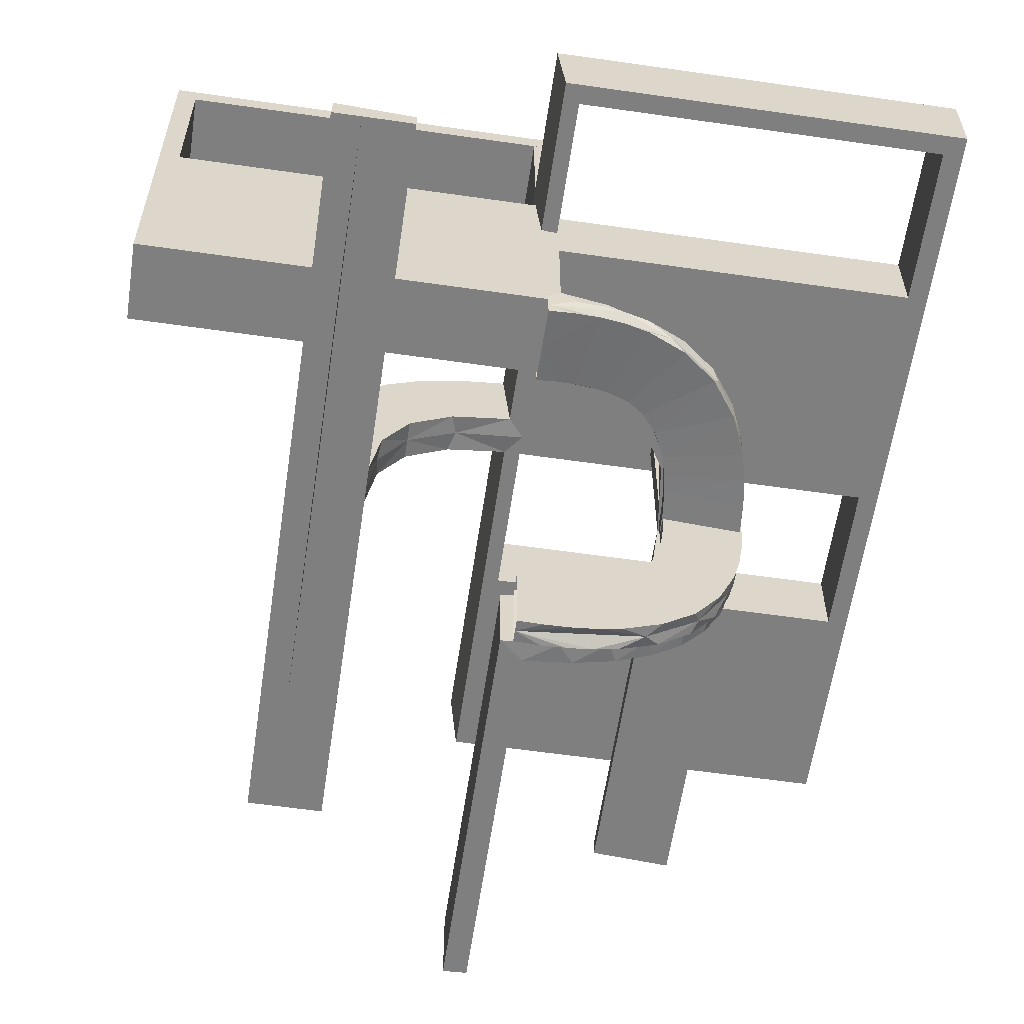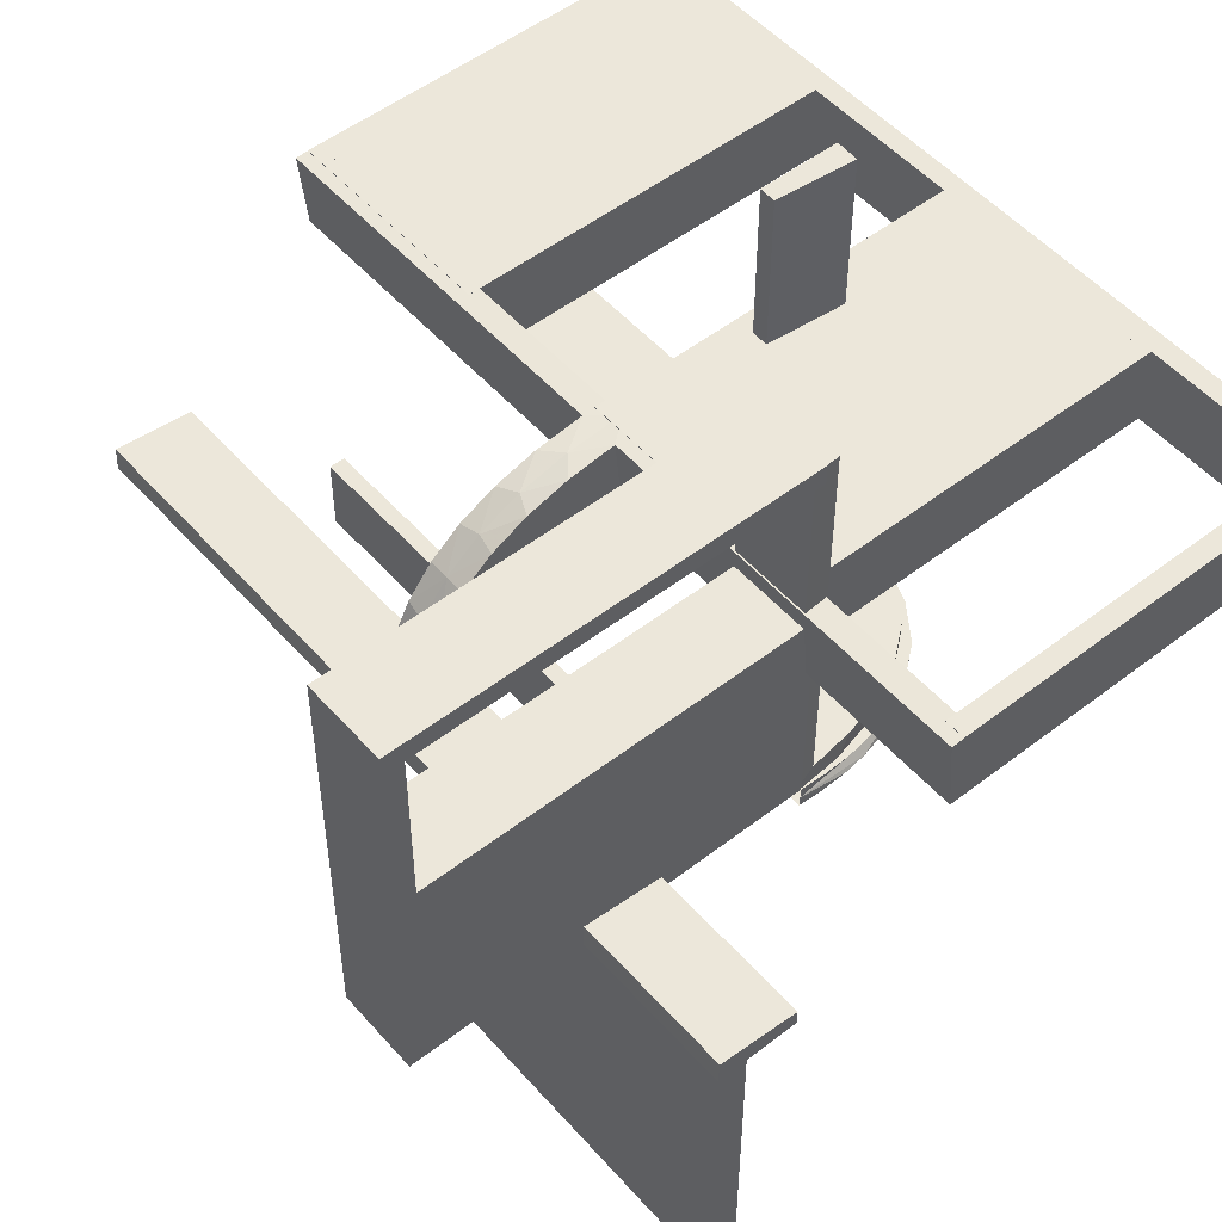
<metadata>
{"format":"obj","ext":"obj","renderer":"f3d","projection":"perspective","resolution":1024,"background":"white","views":[{"elev":-59.8,"azim":-98.4,"up":"+Y"},{"elev":51.7,"azim":-129.9,"up":"+Y"}]}
</metadata>
<code>
v 0 0 0.1861
v 0 0 -0.2861
v 0 0 0.2861
v 0 0 -0.25
v 0 0 -0.1861
v 0 -0.08911 0.1752
v 0 0.2796 -0.1157
v 0 -0.2229 0.209
v 0 -0.2 -0.01389
v 0 -0.2987 0.001204
v 0 -0.2944 0.05548
v 0 -0.1387 0.2682
v 0 -0.2666 0.1739
v 0 -0.2951 0.0954
v 0 -0.2345 0.2149
v 0 -0.2999 0.03265
v 0 0.1296 -0.2657
v 0 0.25 0.2861
v 0 0.06937 -0.2805
v 0 -0.1901 0.247
v 0 -0.1808 0.2419
v 0 -0.07007 0.2823
v 0 0.1521 -0.1383
v 0 -0.3 -0.01389
v 0 0.1891 -0.07522
v 0 -0.2558 0.1669
v 0 -0.2878 0.1259
v 0 -0.5 -0.25
v 0 0.5 0.1861
v 0 0.5 0.2861
v 0 0.2558 -0.1669
v 0 -0.1891 0.07522
v 0 0.3 0
v 0 0.3 0.5
v 0 0.3 0.01389
v 0 -0.1521 0.1383
v 0 0.1808 -0.2419
v 0 -0.06937 0.2805
v 0 -0.1296 0.2657
v 0 -0.1047 0.2768
v 0 0.2944 -0.05548
v 0 -0.03509 0.2852
v 0 -0.299 0.06418
v 0 0.2 0
v 0 0.2 0.5
v 0 0.2 0.01389
v 0 0.2229 -0.209
v 0 -0.2796 0.1157
v 0 0.08911 -0.1752
v -0.3012 0 0.03153
v -0.003674 -0.02499 0.2356
v 0.475 0.3 0
v 0.475 0.3 0.475
v 0.475 0.2 0
v 0.475 0.2 0.475
v -0.00725 0 0.1864
v -0.01478 4.387e-05 0.2867
v -0.01478 -0.2993 0.001204
v -0.01478 -0.1582 0.2621
v -0.01478 -0.2765 0.1566
v -0.01478 -0.2275 0.2221
v -0.01478 -0.08027 0.2816
v -0.007257 -0.02041 0.1863
v -0.1957 0 0.08945
v -0.06573 0 0.1823
v -0.02957 -0.2963 0.0957
v -0.02957 8.726e-05 0.2873
v -0.02957 -0.1991 0.07125
v -0.02957 -0.003538 0.2374
v -0.02957 -0.1999 0.001204
v -0.02957 -0.3011 0.03274
v -0.02957 -0.07012 0.2835
v -0.02957 -0.1168 0.1719
v -0.02957 -0.1718 0.1386
v -0.02957 -0.1865 0.1173
v -0.02957 0.5 0.2849
v -0.02957 -0.1956 0.09066
v -0.02957 -0.03506 0.2864
v -0.02957 0.025 0.2849
v -0.02957 -0.139 0.2694
v -0.02957 -0.2014 0.02602
v -0.02957 -0.03693 0.1864
v -0.02957 -0.2999 0.001204
v -0.02957 -0.2889 0.1264
v -0.02957 -0.2353 0.2158
v -0.02957 -0.2676 0.1746
v -0.02957 -0.2499 0.001204
v -0.02957 -0.1906 0.248
v -0.02957 -0.2011 0.04954
v -0.02957 -0.3002 0.06436
v -0.02957 -0.1048 0.278
v -0.02957 -0.007163 0.1876
v -0.02957 -0.09254 0.1787
v -0.02957 -0.06565 0.1835
v -0.02957 -0.1485 0.1573
v -0.02957 0.2625 0.2849
v -0.00458 -0.003585 0.2368
v -0.00458 -0.2493 0.001204
v -0.2952 -0.02957 0.0942
v -0.2346 -0.02957 0.2137
v -0.3 -0.02957 0.03145
v -0.1296 0 0.2657
v -0.1901 -0.02957 0.2458
v -0.2766 -0.01478 0.1554
v -0.1999 -0.02041 0
v -0.1999 0.5 0.006515
v -0.1999 0.3417 0.006515
v -0.1999 0.1833 0.006515
v -0.1999 0.025 0.006515
v -0.06154 -0.0102 0.1828
v -0.1521 0 0.1383
v -0.1521 0.025 0.1383
v -0.1855 0.025 0.2389
v -0.225 0.3 0
v -0.225 0.3 0.475
v -0.225 0.2 0
v -0.225 0.2 0.475
v -0.1113 -0.0102 0.1725
v 0.1833 -0.02041 0.186
v 0.1833 0.1999 -0.006515
v 0.1833 -0.1999 0.006515
v 0.1833 0.02041 -0.186
v -0.2994 -0.01478 0
v -0.09678 0.025 0.1726
v 0.25 0 -0.2861
v 0.25 0 0.2861
v 0.25 -0.2 -0.01389
v 0.25 0.3 0
v 0.25 0.3 0.5
v 0.25 0.2 0
v 0.25 0.2 0.5
v 0.25 0.2 0.01389
v -0.3417 0.1999 -0.006515
v -0.3417 0.02041 -0.186
v -0.1865 0.025 0.08288
v -0.275 0.3 0
v -0.275 0.3 0.475
v -0.275 0.2 0
v -0.275 0.2 0.475
v -0.07016 -0.02957 0.2811
v -0.2558 0 0.1669
v -0.2755 0.025 0.127
v -0.1999 -0.0102 0
v -0.2667 -0.02957 0.1727
v -0.2275 -0.01478 0.2209
v -0.03515 0 0.2852
v -0.1718 -0.02041 0.1373
v -0.1991 -0.02041 0.07002
v -0.2677 0 0.1734
v -0.1866 0 0.1161
v 0.2625 0.2988 -0.01568
v 0.2625 0.02957 -0.2849
v 0.2625 -0.02957 0.2849
v 0.2625 -0.2988 0.01568
v -0.03517 -0.02957 0.284
v -0.2879 -0.02957 0.1247
v -0.2015 0 0.02482
v -0.03701 0 0.1852
v -0.07021 0 0.2823
v -0.2229 0 0.209
v -0.2229 0.025 0.209
v -0.01937 -0.1999 0.001204
v -0.01937 -0.007167 0.1875
v -0.01937 -0.1113 0.1737
v -0.01937 -0.06145 0.184
v -0.01937 -0.1583 0.1506
v -0.01937 -0.1904 0.1079
v -0.3002 0 0.06316
v -0.1808 0 0.2419
v 0.025 -0.2229 0.209
v 0.025 -0.02041 0.186
v 0.025 0.1865 -0.08288
v 0.025 0.2988 -0.01568
v 0.025 0.2528 -0.1716
v 0.025 -0.09678 0.1726
v 0.025 0.08889 -0.2769
v 0.025 0.02957 -0.2849
v 0.025 -0.2908 0.075
v 0.025 -0.1855 0.2389
v 0.025 0.1521 -0.1383
v 0.025 0.1999 -0.006515
v 0.025 0.1409 -0.2616
v 0.025 -0.2755 0.127
v 0.025 0.2755 -0.127
v 0.025 -0.1409 0.2616
v 0.025 -0.1999 0.006515
v 0.025 0.3 0
v 0.025 0.3 0.475
v 0.025 -0.1521 0.1383
v 0.025 0.1855 -0.2389
v 0.025 0.2908 -0.075
v 0.025 -0.02957 0.2849
v 0.025 -0.08889 0.2769
v 0.025 0.09678 -0.1726
v 0.025 -0.2528 0.1716
v 0.025 -0.2988 0.01568
v 0.025 -0.1865 0.08288
v 0.025 0.2 0
v 0.025 0.2 0.475
v 0.025 0.02041 -0.186
v 0.025 0.2229 -0.209
v -0.009161 -0.1955 0.09062
v -0.009161 -0.09252 0.1786
v -0.009161 -0.1717 0.1385
v -0.009161 -0.199 0.07123
v -0.009161 -0.1998 0.001204
v -0.009161 -0.06564 0.1834
v -0.009161 -0.1168 0.1718
v -0.009161 -0.1484 0.1572
v -0.009161 -0.1864 0.1173
v -0.009161 -0.03693 0.1863
v -0.009161 -0.007171 0.1875
v -0.009161 -0.2013 0.02601
v -0.009161 -0.201 0.04952
v -0.2908 0.025 0.075
v -0.09262 0 0.1775
v -0.1583 -0.01478 0.2609
v -0.5 0 -0.2861
v -0.5 0 -0.25
v -0.5 0 -0.1861
v -0.5 0.2988 -0.01568
v -0.5 0.02957 -0.2849
v -0.5 0.1999 -0.006515
v -0.5 -0.5 -0.25
v -0.5 0.3 0
v -0.5 0.3 0.5
v -0.5 0.3 0.01389
v -0.5 0.2 0
v -0.5 0.2 0.5
v -0.5 0.2 0.01389
v -0.5 0.02041 -0.186
v 0.5 0 0.1861
v 0.5 0 -0.2861
v 0.5 0 0.2861
v 0.5 0 -0.1861
v 0.5 -0.02041 0.186
v 0.5 -0.2 -0.01389
v 0.5 0.2988 -0.01568
v 0.5 0.02957 -0.2849
v 0.5 -0.3 -0.01389
v 0.5 0.1999 -0.006515
v 0.5 -0.1999 0.006515
v 0.5 0.3 0
v 0.5 0.3 0.5
v 0.5 0.3 0.01389
v 0.5 -0.02957 0.2849
v 0.5 -0.2988 0.01568
v 0.5 0.2 0
v 0.5 0.2 0.5
v 0.5 0.2 0.01389
v 0.5 0.02041 -0.186
v -0.1718 0 0.1374
v -0.1409 0.025 0.2616
v -0.025 0.1865 -0.08288
v -0.025 0.2988 -0.01568
v -0.025 0.2528 -0.1716
v -0.025 0.08889 -0.2769
v -0.025 0.02957 -0.2849
v -0.025 0.1521 -0.1383
v -0.025 0.1999 -0.006515
v -0.025 0.1409 -0.2616
v -0.025 0.2755 -0.127
v -0.025 0.3 0
v -0.025 0.3 0.475
v -0.025 0.1855 -0.2389
v -0.025 0.2908 -0.075
v -0.025 0.09678 -0.1726
v -0.025 0.2 0
v -0.025 0.2 0.475
v -0.025 0.02041 -0.186
v -0.025 0.2229 -0.209
v -0.2011 -0.02041 0.04832
v -0.007254 -0.0102 0.1863
v -0.1956 -0.02041 0.08941
v -0.06573 -0.02041 0.1822
v -0.1169 -0.02041 0.1706
v -0.08889 0.025 0.2769
v -0.1485 -0.02041 0.156
v -0.299 -0.02957 0.06298
v -0.1391 0 0.2682
v -0.1584 -0.0102 0.1494
v -0.2528 0.025 0.1716
v -0.2354 0 0.2146
v -0.1992 0 0.07005
v -0.1049 0 0.2768
v -0.08911 0 0.1752
v -0.1865 -0.02041 0.1161
v -0.2625 0.2988 -0.01568
v -0.2625 0.02957 -0.2849
v -0.003626 0 0.2362
v -0.03702 -0.02041 0.1851
v -0.2988 0.5 0.01568
v -0.2988 0.025 0.01568
v -0.2988 -0.02957 0
v -0.2988 0.2625 0.01568
v -0.1905 -0.0102 0.1067
v -0.1486 0 0.1561
v -0.08036 -0.01478 0.2804
v -0.2 0 0
v -0.2 0 -0.01389
v -0.2 0 -0.5
v -0.2 0.25 0
v -0.2 0.25 -0.01389
v -0.2 0.25 -0.5
v -0.2 0.025 0
v -0.2 0.025 -0.475
v -0.2 0.5 0
v -0.2 0.5 -0.01389
v -0.2 0.5 -0.5
v -0.2 0.225 0
v -0.2 0.225 -0.475
v -0.2 0.475 0
v -0.2 0.475 -0.475
v -0.2 0.275 0
v -0.2 0.275 -0.475
v -0.09261 -0.02041 0.1774
v 0.275 0.3 0
v 0.275 0.3 0.475
v 0.275 0.2 0
v 0.275 0.2 0.475
v -8.774e-05 -0.02957 0.2849
v -0.1891 0 0.07522
v 0.3417 -0.02041 0.186
v 0.3417 0.1999 -0.006515
v 0.3417 -0.1999 0.006515
v 0.3417 0.02041 -0.186
v -0.1048 -0.02957 0.2756
v -0.06937 0 0.2805
v -0.25 0 0
v -0.25 0 -0.2861
v -0.25 0.3 0
v -0.25 0.3 0.5
v -0.25 0.2 0
v -0.25 0.2 0.5
v -0.25 0.2 0.01389
v -0.1833 0.1999 -0.006515
v -0.1833 0.02041 -0.186
v 0.225 0.3 0
v 0.225 0.3 0.475
v 0.225 0.2 0
v 0.225 0.2 0.475
v -0.3 0 0
v -0.3 0 -0.01389
v -0.3 0 -0.5
v -0.3 0.25 0
v -0.3 0.25 -0.5
v -0.3 0.025 0
v -0.3 0.025 -0.475
v -0.3 0.5 0
v -0.3 0.5 -0.01389
v -0.3 0.5 -0.5
v -0.3 0.225 0
v -0.3 0.225 -0.475
v -0.3 0.475 0
v -0.3 0.475 -0.475
v -0.3 0.275 0
v -0.3 0.275 -0.475
v -0.2493 -0.02499 0
v -0.2796 0 0.1157
v -0.289 0 0.1252
v -0.2012 0 0.04834
v -4.387e-05 -0.01478 0.2855
v -0.2014 -0.02041 0.02481
v -0.02041 0.5 0.186
v -0.02041 0.3417 0.186
v -0.02041 0.1833 0.186
v -0.02041 0.025 0.186
v -0.1169 0 0.1707
v -0.1388 -0.02957 0.267
v -0.2964 0 0.0945
v -0.2944 0 0.05548
v -0.1907 0 0.2468
v -0.475 0.3 0
v -0.475 0.3 0.475
v -0.475 0.2 0
v -0.475 0.2 0.475
f 28 224 219
f 28 219 4
f 337 270 5
f 5 270 49
f 259 23 267
f 134 337 220
f 5 220 337
f 220 231 134
f 23 259 254
f 25 254 260
f 336 46 260
f 230 133 223
f 133 230 335
f 46 336 335
f 336 133 335
f 2 19 258
f 330 2 258
f 261 257 17
f 17 37 261
f 218 330 289
f 37 47 265
f 256 271 47
f 31 7 262
f 7 41 266
f 41 35 255
f 288 255 35
f 288 227 221
f 288 35 227
f 19 5 49
f 37 49 23
f 5 19 2
f 49 37 17
f 17 19 49
f 37 23 47
f 31 47 23
f 23 25 31
f 25 46 41
f 41 7 25
f 335 35 46
f 227 335 230
f 35 335 227
f 330 218 220
f 2 330 5
f 220 5 330
f 223 133 221
f 255 336 260
f 336 255 288
f 133 336 288
f 266 255 260
f 260 254 266
f 256 259 271
f 256 262 254
f 259 256 254
f 259 267 265
f 257 267 270
f 270 258 257
f 257 261 267
f 271 259 265
f 270 337 258
f 222 134 231
f 134 222 289
f 337 134 289
f 231 220 218
f 218 222 231
f 227 230 223
f 223 221 227
f 270 267 49
f 23 49 267
f 23 254 25
f 25 260 46
f 19 257 258
f 330 258 289
f 257 19 17
f 37 265 261
f 218 289 222
f 47 271 265
f 256 47 31
f 31 262 256
f 7 266 262
f 41 255 266
f 25 7 31
f 46 35 41
f 133 288 221
f 254 262 266
f 267 261 265
f 337 289 258
f 342 344 348
f 346 348 344
f 346 345 353
f 348 346 353
f 301 344 342
f 304 346 344
f 302 345 346
f 311 353 352
f 306 348 353
f 305 347 348
f 299 305 306
f 304 301 306
f 304 311 302
f 306 311 304
f 342 347 305
f 352 345 302
f 342 348 347
f 345 352 353
f 301 342 299
f 304 344 301
f 302 346 304
f 311 352 310
f 306 353 311
f 305 348 306
f 299 306 301
f 311 310 302
f 342 305 299
f 352 302 310
f 345 346 357
f 351 357 346
f 351 349 355
f 357 351 355
f 304 346 345
f 309 351 346
f 307 349 351
f 313 355 354
f 315 357 355
f 314 356 357
f 302 314 315
f 309 304 315
f 309 313 307
f 315 313 309
f 345 356 314
f 354 349 307
f 345 357 356
f 349 354 355
f 304 345 302
f 309 346 304
f 307 351 309
f 313 354 312
f 315 355 313
f 314 357 315
f 302 315 304
f 313 312 307
f 345 314 302
f 354 307 312
f 352 353 348
f 352 348 347
f 352 347 348
f 306 311 353
f 305 306 348
f 311 310 352
f 310 311 306
f 305 347 352
f 352 348 353
f 306 353 348
f 305 348 347
f 311 352 353
f 310 306 305
f 305 352 310
f 45 34 332
f 117 115 264
f 263 264 33
f 115 34 264
f 115 114 331
f 34 115 332
f 44 33 34
f 334 332 331
f 116 114 115
f 269 264 263
f 268 44 269
f 117 269 45
f 117 334 333
f 45 334 117
f 114 116 333
f 33 44 268
f 45 332 334
f 117 264 269
f 264 34 33
f 115 331 332
f 44 34 45
f 334 331 333
f 116 115 117
f 269 263 268
f 44 45 269
f 117 333 116
f 114 333 331
f 33 268 263
f 334 332 226
f 376 374 137
f 136 137 331
f 374 332 137
f 374 373 225
f 332 374 226
f 333 331 332
f 229 226 225
f 375 373 374
f 139 137 136
f 138 333 139
f 376 139 334
f 376 229 228
f 334 229 376
f 373 375 228
f 331 333 138
f 334 226 229
f 376 137 139
f 137 332 331
f 374 225 226
f 333 332 334
f 229 225 228
f 375 374 376
f 139 136 138
f 333 334 139
f 376 228 375
f 373 228 225
f 331 138 136
f 115 114 263
f 115 263 264
f 117 269 264
f 115 264 263
f 269 268 263
f 116 117 115
f 117 116 268
f 268 116 114
f 117 264 115
f 115 263 114
f 269 263 264
f 116 115 114
f 117 268 269
f 268 114 263
f 122 200 5
f 5 200 49
f 180 23 194
f 326 122 235
f 5 235 122
f 235 251 326
f 23 180 172
f 25 172 181
f 120 46 181
f 250 324 241
f 324 250 132
f 46 120 132
f 120 324 132
f 2 19 177
f 125 2 177
f 182 176 17
f 17 37 182
f 233 125 152
f 37 47 190
f 174 201 47
f 31 7 184
f 7 41 191
f 41 35 173
f 151 173 35
f 151 245 238
f 151 35 245
f 19 5 49
f 37 49 23
f 5 19 2
f 49 37 17
f 17 19 49
f 37 23 47
f 31 47 23
f 23 25 31
f 25 46 41
f 41 7 25
f 132 35 46
f 245 132 250
f 35 132 245
f 125 233 235
f 2 125 5
f 235 5 125
f 241 324 238
f 173 120 181
f 120 173 151
f 324 120 151
f 191 173 181
f 181 172 191
f 174 180 201
f 174 184 172
f 180 174 172
f 180 194 190
f 176 194 200
f 200 177 176
f 176 182 194
f 201 180 190
f 200 122 177
f 239 326 251
f 326 239 152
f 122 326 152
f 251 235 233
f 233 239 251
f 245 250 241
f 241 238 245
f 200 194 49
f 23 49 194
f 23 172 25
f 25 181 46
f 19 176 177
f 125 177 152
f 176 19 17
f 37 190 182
f 233 152 239
f 47 201 190
f 174 47 31
f 31 184 174
f 7 191 184
f 41 173 191
f 25 7 31
f 46 35 41
f 324 151 238
f 172 184 191
f 194 182 190
f 122 152 177
f 119 171 1
f 1 171 6
f 189 36 175
f 323 119 232
f 1 232 119
f 232 236 323
f 36 189 197
f 32 197 186
f 121 127 9
f 237 325 242
f 325 237 127
f 121 325 127
f 3 38 192
f 126 3 192
f 185 193 39
f 39 21 185
f 234 126 153
f 21 8 179
f 195 170 8
f 26 48 183
f 48 11 178
f 11 24 196
f 154 196 24
f 154 240 247
f 154 24 240
f 1 6 38
f 6 36 21
f 39 38 6
f 21 36 8
f 26 8 36
f 36 32 26
f 32 9 11
f 11 48 32
f 127 24 9
f 240 127 237
f 24 127 240
f 126 234 232
f 3 126 1
f 232 1 126
f 242 325 247
f 196 121 186
f 121 196 154
f 325 121 154
f 178 196 186
f 186 197 178
f 195 189 170
f 195 183 197
f 189 195 197
f 189 175 179
f 193 175 171
f 171 192 193
f 193 185 175
f 170 189 179
f 171 119 192
f 246 323 236
f 323 246 153
f 119 323 153
f 236 232 234
f 234 246 236
f 240 237 242
f 242 247 240
f 171 175 6
f 36 6 175
f 36 197 32
f 32 186 9
f 121 9 186
f 38 193 192
f 126 192 153
f 193 38 39
f 21 179 185
f 234 153 246
f 8 170 179
f 195 8 26
f 26 183 195
f 48 178 183
f 11 196 178
f 1 38 3
f 6 21 39
f 32 48 26
f 9 24 11
f 325 154 247
f 197 183 178
f 175 185 179
f 119 153 192
f 366 1 367
f 1 286 367
f 112 124 111
f 365 29 366
f 1 366 29
f 29 365 364
f 111 322 135
f 322 300 109
f 108 109 300
f 308 106 107
f 107 303 308
f 108 303 107
f 3 79 328
f 18 96 79
f 253 102 277
f 102 253 169
f 30 76 96
f 169 113 160
f 282 141 160
f 141 282 142
f 359 142 215
f 371 215 293
f 295 343 293
f 295 292 350
f 295 350 343
f 1 328 286
f 286 169 111
f 1 3 328
f 286 102 169
f 141 111 160
f 111 141 322
f 322 371 300
f 371 322 359
f 303 300 343
f 350 308 303
f 343 350 303
f 18 29 30
f 3 1 18
f 29 18 1
f 106 292 107
f 108 295 293
f 107 295 108
f 215 109 293
f 135 109 215
f 135 215 142
f 282 161 112
f 282 135 142
f 112 135 282
f 112 113 124
f 124 253 277
f 367 277 79
f 161 113 112
f 367 79 366
f 76 364 365
f 365 96 76
f 366 96 365
f 364 30 29
f 30 364 76
f 350 106 308
f 106 350 292
f 286 124 367
f 124 286 111
f 111 135 112
f 322 109 135
f 108 300 303
f 79 277 328
f 18 79 3
f 102 328 277
f 253 113 169
f 30 96 18
f 113 161 160
f 282 160 161
f 141 142 359
f 359 215 371
f 371 293 343
f 328 102 286
f 169 160 111
f 141 359 322
f 371 343 300
f 292 295 107
f 108 293 109
f 113 253 124
f 124 277 367
f 79 96 366
f 162 70 81
f 68 162 89
f 81 89 162
f 167 162 68
f 75 167 77
f 77 167 68
f 74 167 75
f 213 206 162
f 205 214 162
f 213 162 214
f 210 202 167
f 205 167 202
f 167 204 210
f 166 204 167
f 167 205 162
f 166 167 74
f 95 73 164
f 166 164 209
f 164 73 93
f 74 95 166
f 165 164 93
f 82 165 94
f 92 163 82
f 165 207 203
f 208 164 203
f 165 163 211
f 82 163 165
f 207 165 211
f 164 165 203
f 204 166 209
f 98 206 213
f 98 213 214
f 205 202 14
f 210 204 13
f 202 210 27
f 214 205 43
f 10 98 16
f 43 16 98
f 214 43 98
f 208 12 20
f 203 40 12
f 97 207 211
f 211 212 97
f 207 22 40
f 22 207 97
f 20 15 209
f 97 3 42
f 42 22 97
f 58 10 16
f 14 58 43
f 16 43 58
f 60 58 14
f 13 60 27
f 27 60 14
f 61 60 13
f 71 83 58
f 66 90 58
f 71 58 90
f 86 84 60
f 66 60 84
f 85 86 61
f 60 66 58
f 59 20 12
f 61 59 88
f 59 61 20
f 59 12 40
f 62 59 40
f 42 62 22
f 22 62 40
f 3 57 42
f 88 59 80
f 59 62 91
f 91 62 72
f 72 62 78
f 57 78 62
f 57 67 78
f 57 62 42
f 87 83 71
f 87 71 90
f 66 84 77
f 86 85 74
f 84 86 75
f 90 66 68
f 70 87 81
f 89 81 87
f 90 89 87
f 80 73 88
f 91 93 80
f 69 72 78
f 78 67 69
f 72 94 91
f 94 72 69
f 95 74 85
f 69 92 82
f 82 94 69
f 95 164 166
f 164 208 209
f 165 93 94
f 163 212 211
f 202 27 14
f 204 15 13
f 210 13 27
f 205 14 43
f 208 20 209
f 203 12 208
f 207 40 203
f 15 204 209
f 61 13 15
f 86 60 61
f 61 88 85
f 61 15 20
f 59 91 80
f 66 77 68
f 86 74 75
f 84 75 77
f 90 68 89
f 73 95 88
f 93 73 80
f 94 93 91
f 95 85 88
f 143 299 157
f 284 143 361
f 157 361 143
f 296 143 284
f 150 296 64
f 64 296 284
f 252 296 150
f 363 105 143
f 148 272 143
f 363 143 272
f 287 274 296
f 148 296 274
f 296 147 287
f 281 147 296
f 296 148 143
f 281 296 252
f 297 368 118
f 281 118 278
f 118 368 216
f 252 297 281
f 110 118 216
f 158 110 65
f 56 273 158
f 110 275 316
f 276 118 316
f 110 273 291
f 158 273 110
f 275 110 291
f 118 110 316
f 147 281 278
f 358 105 363
f 358 363 272
f 148 274 99
f 287 147 144
f 274 287 156
f 272 148 279
f 294 358 101
f 279 101 358
f 272 279 358
f 276 369 103
f 316 327 369
f 51 275 291
f 291 63 51
f 275 140 327
f 140 275 51
f 103 100 278
f 51 321 155
f 155 140 51
f 123 294 101
f 99 123 279
f 101 279 123
f 104 123 99
f 144 104 156
f 156 104 99
f 145 104 144
f 50 342 123
f 370 168 123
f 50 123 168
f 149 360 104
f 370 104 360
f 283 149 145
f 104 370 123
f 217 103 369
f 145 217 372
f 217 145 103
f 217 369 327
f 298 217 327
f 155 298 140
f 140 298 327
f 321 362 155
f 372 217 280
f 217 298 285
f 285 298 159
f 159 298 146
f 362 146 298
f 362 3 146
f 362 298 155
f 329 342 50
f 329 50 168
f 370 360 64
f 149 283 252
f 360 149 150
f 168 370 284
f 299 329 157
f 361 157 329
f 168 361 329
f 280 368 372
f 285 216 280
f 290 159 146
f 146 3 290
f 159 65 285
f 65 159 290
f 297 252 283
f 290 56 158
f 158 65 290
f 297 118 281
f 118 276 278
f 110 216 65
f 273 63 291
f 274 156 99
f 147 100 144
f 287 144 156
f 148 99 279
f 276 103 278
f 316 369 276
f 275 327 316
f 100 147 278
f 145 144 100
f 149 104 145
f 145 372 283
f 145 100 103
f 217 285 280
f 370 64 284
f 149 252 150
f 360 150 64
f 168 284 361
f 368 297 372
f 216 368 280
f 65 216 285
f 297 283 372
f 320 55 53
f 318 53 52
f 55 54 52
f 319 320 318
f 320 319 54
f 54 319 317
f 320 53 318
f 318 52 317
f 55 52 53
f 319 318 317
f 320 54 55
f 54 317 52
f 318 317 52
f 318 52 53
f 131 129 34
f 199 188 339
f 338 339 128
f 188 129 339
f 188 187 33
f 129 188 34
f 130 128 129
f 45 34 33
f 198 187 188
f 341 339 338
f 340 130 341
f 199 341 131
f 199 45 44
f 131 45 199
f 187 198 44
f 128 130 340
f 131 34 45
f 199 339 341
f 339 129 128
f 188 33 34
f 130 129 131
f 45 33 44
f 198 188 199
f 341 338 340
f 130 131 341
f 199 44 198
f 187 44 33
f 128 340 338
f 249 244 129
f 320 318 53
f 52 53 243
f 318 244 53
f 318 317 128
f 244 318 129
f 248 243 244
f 131 129 128
f 319 317 318
f 55 53 52
f 54 248 55
f 320 55 249
f 320 131 130
f 249 131 320
f 317 319 130
f 243 248 54
f 249 129 131
f 320 53 55
f 53 244 243
f 318 128 129
f 248 244 249
f 131 128 130
f 319 318 320
f 55 52 54
f 248 249 55
f 320 130 319
f 317 130 128
f 243 54 52

</code>
